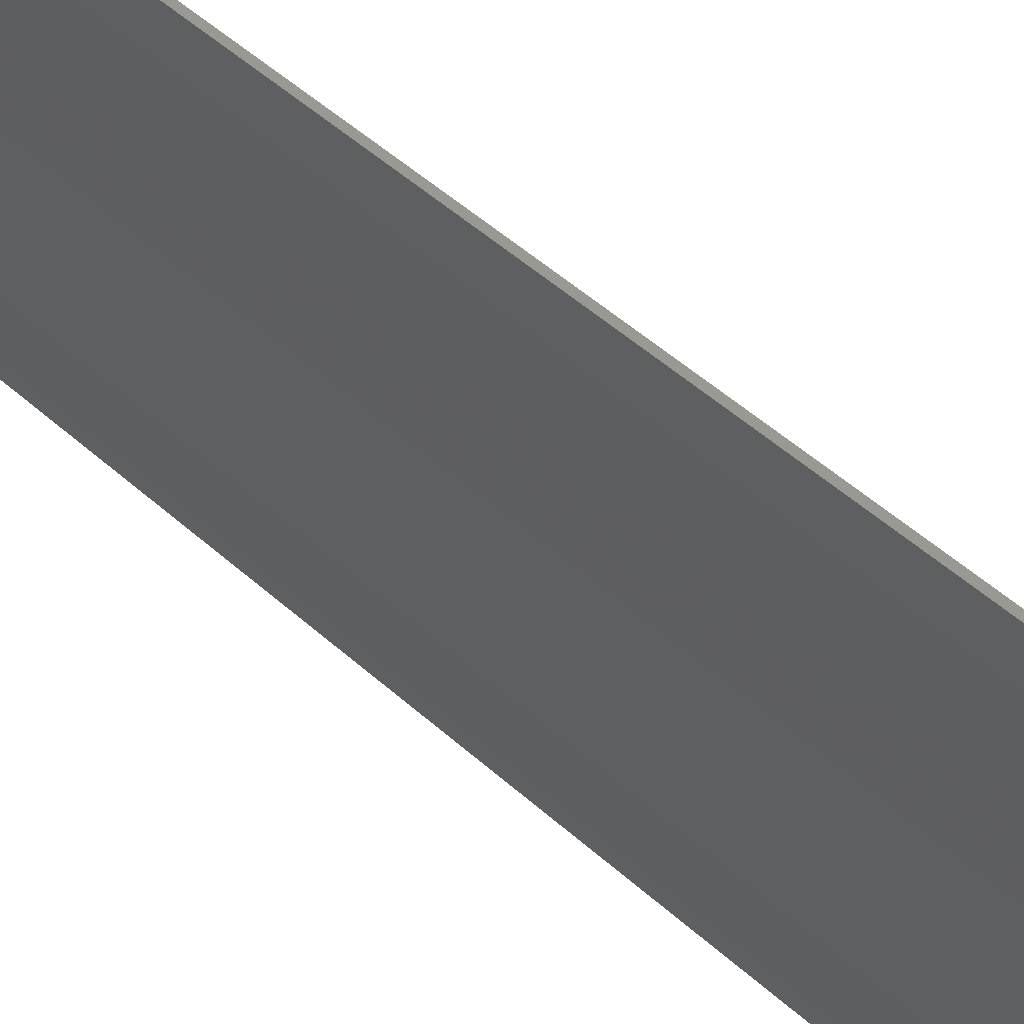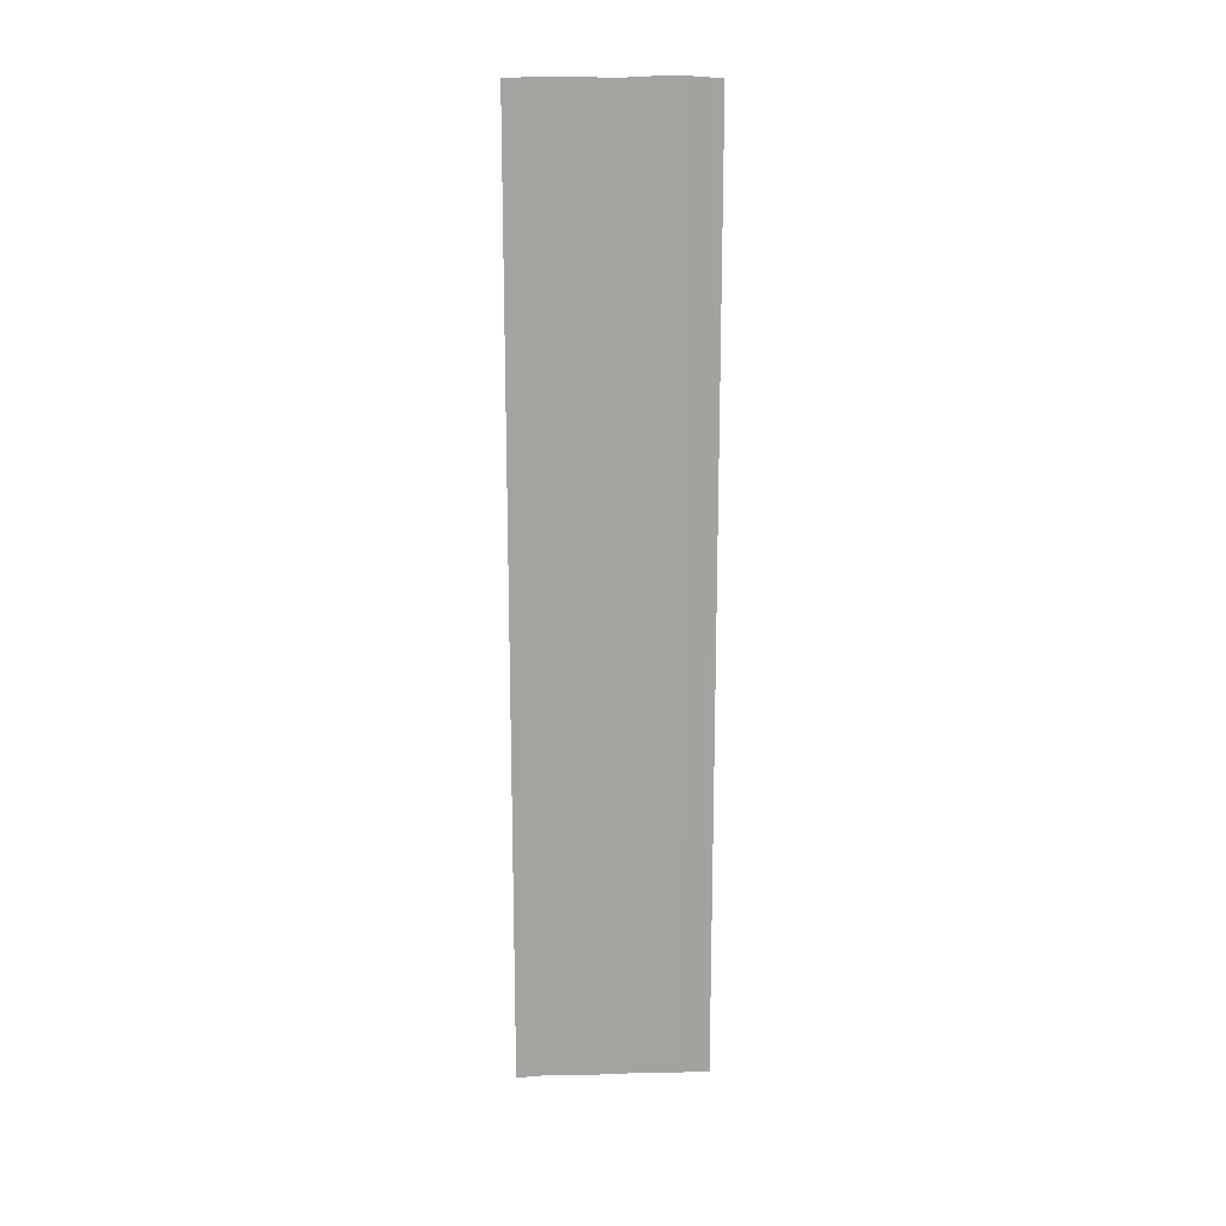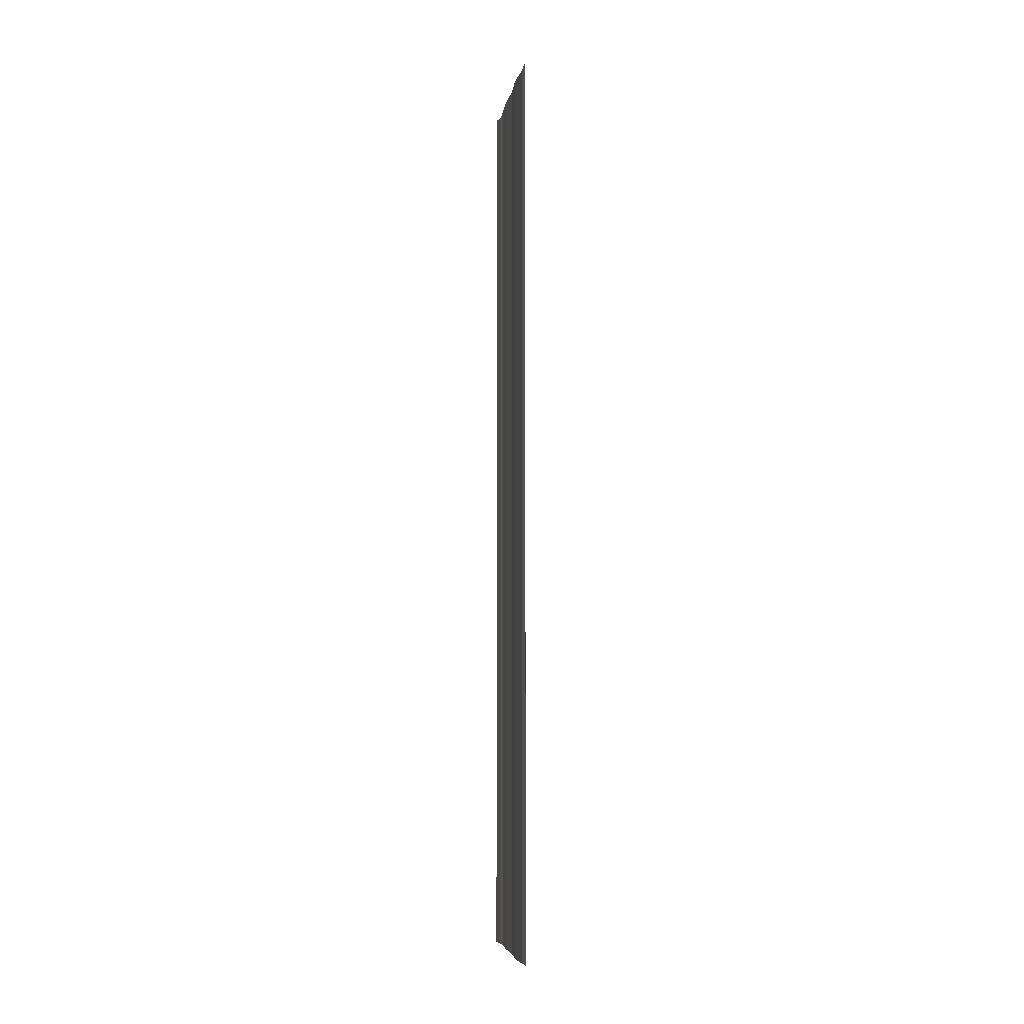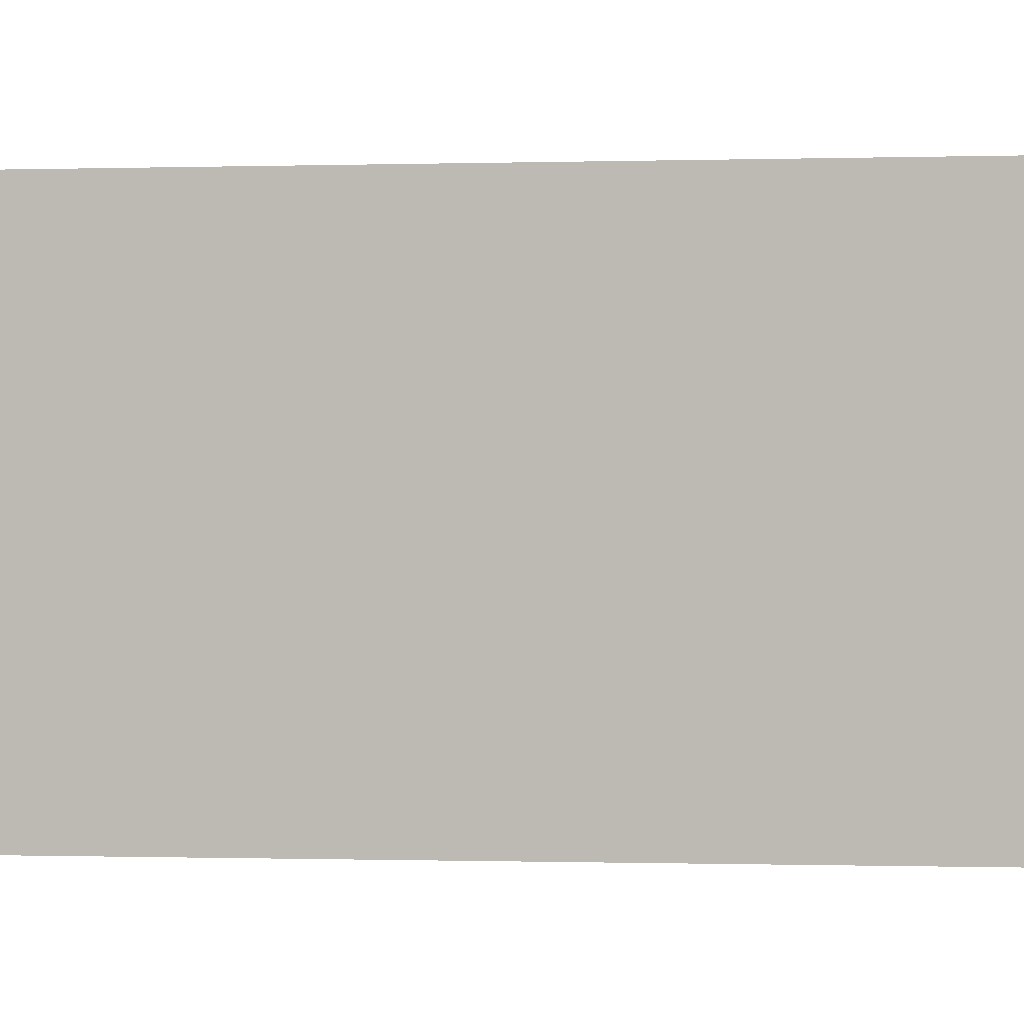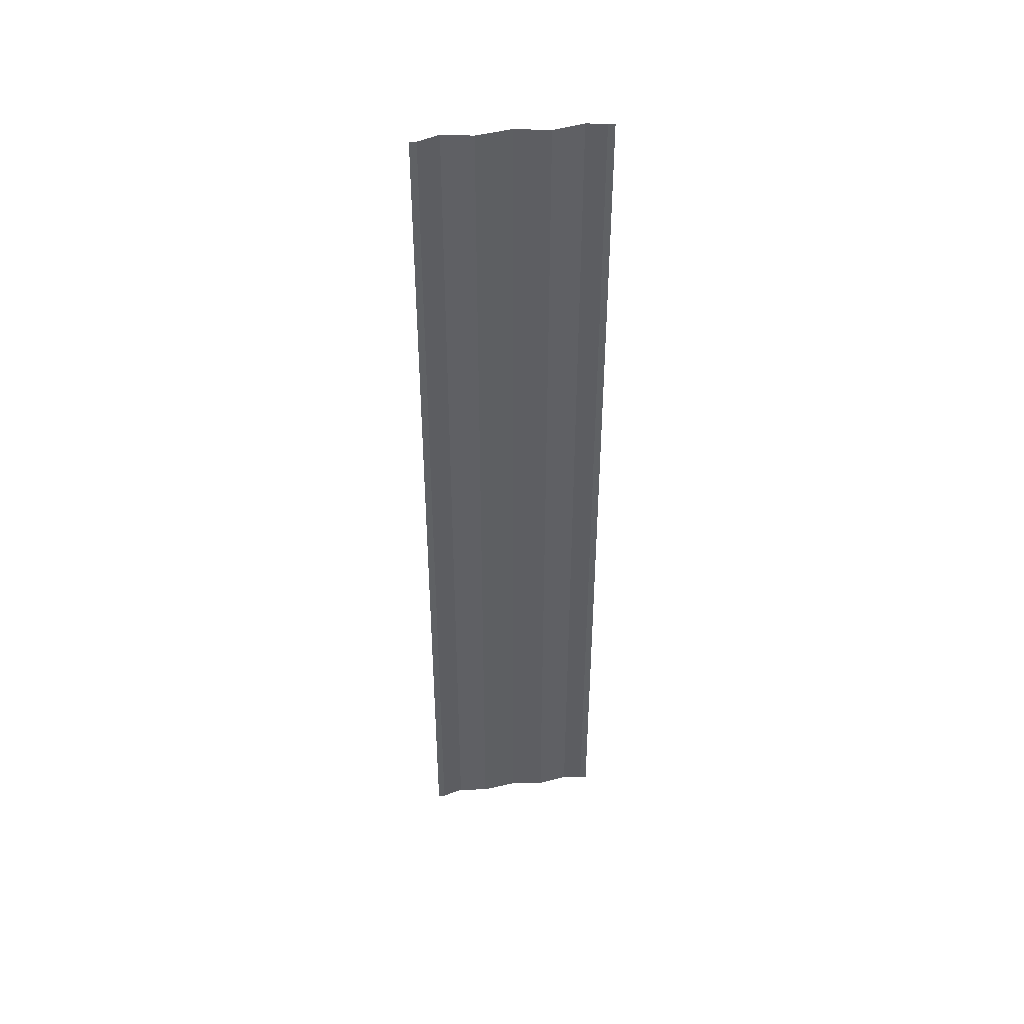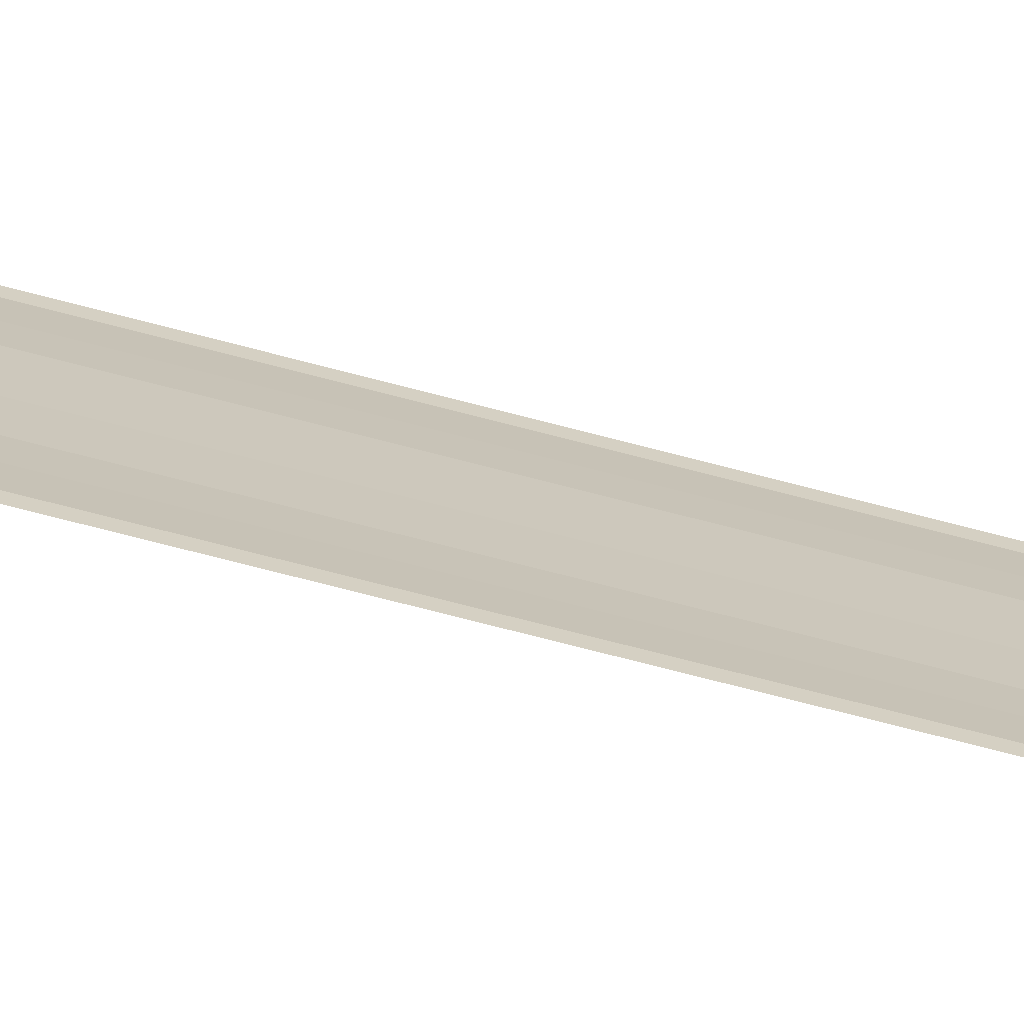
<metadata>
{"format":"obj","ext":"obj","renderer":"f3d","projection":"perspective","resolution":1024,"background":"white","views":[{"elev":38.1,"azim":140.8,"up":"+Z"},{"elev":17.3,"azim":86.5,"up":"+Y"},{"elev":-6.6,"azim":170.8,"up":"+Y"},{"elev":-0.2,"azim":104.2,"up":"+Z"},{"elev":42.4,"azim":-99.6,"up":"+Y"},{"elev":-72.0,"azim":75.4,"up":"+Z"}]}
</metadata>
<code>
o 1646
v 2211 1876 11.88
v 2211 1876 11.88
v 2211 1876 11.88
v 2211 1876 11.89
v 2211 1876 11.88
v 2211 1876 11.88
v 2211 1876 11.88
v 2211 1876 11.88
v 2211 1876 11.88
v 2211 1876 11.88
v 2211 1876 11.88
v 2211 1876 11.88
v 2211 1876 11.88
v 2211 1876 11.89
v 2211 1876 11.89
v 2211 1876 11.89
v 2211 1876 11.89
v 2211 1876 11.89
v 2211 1876 11.89
v 2211 1876 11.89
v 2211 1876 11.89
v 2211 1876 11.89
v 2211 1876 11.88
v 2211 1876 11.88
v 2211 1876 11.88
v 2211 1876 11.88
v 2211 1876 11.88
v 2211 1876 11.88
v 2211 1876 11.88
v 2211 1876 11.88
v 2211 1876 11.88
v 2211 1876 11.88
v 2211 1876 11.88
v 2211 1876 11.88
v 2211 1876 11.88
v 2211 1876 11.89
v 2211 1876 11.89
v 2211 1876 11.89
v 2211 1876 11.89
v 2211 1876 11.89
v 2211 1876 11.89
v 2211 1876 11.89
v 2211 1876 11.89
v 2211 1876 11.89
v 2211 1876 11.89
f 1 2 3
f 1 4 3
f 5 2 6
f 5 7 6
f 8 7 9
f 9 10 11
f 6 10 11
f 6 12 13
f 3 12 13
f 3 14 15
f 16 14 15
f 17 4 16
f 17 18 16
f 19 18 20
f 16 21 22
f 20 21 22
f 23 24 25
f 23 26 25
f 27 24 28
f 27 29 28
f 28 30 31
f 28 32 33
f 25 32 33
f 25 34 35
f 36 34 35
f 37 26 36
f 37 38 36
f 36 39 40
f 41 39 40
f 42 38 41
f 42 43 41
f 41 44 45

</code>
